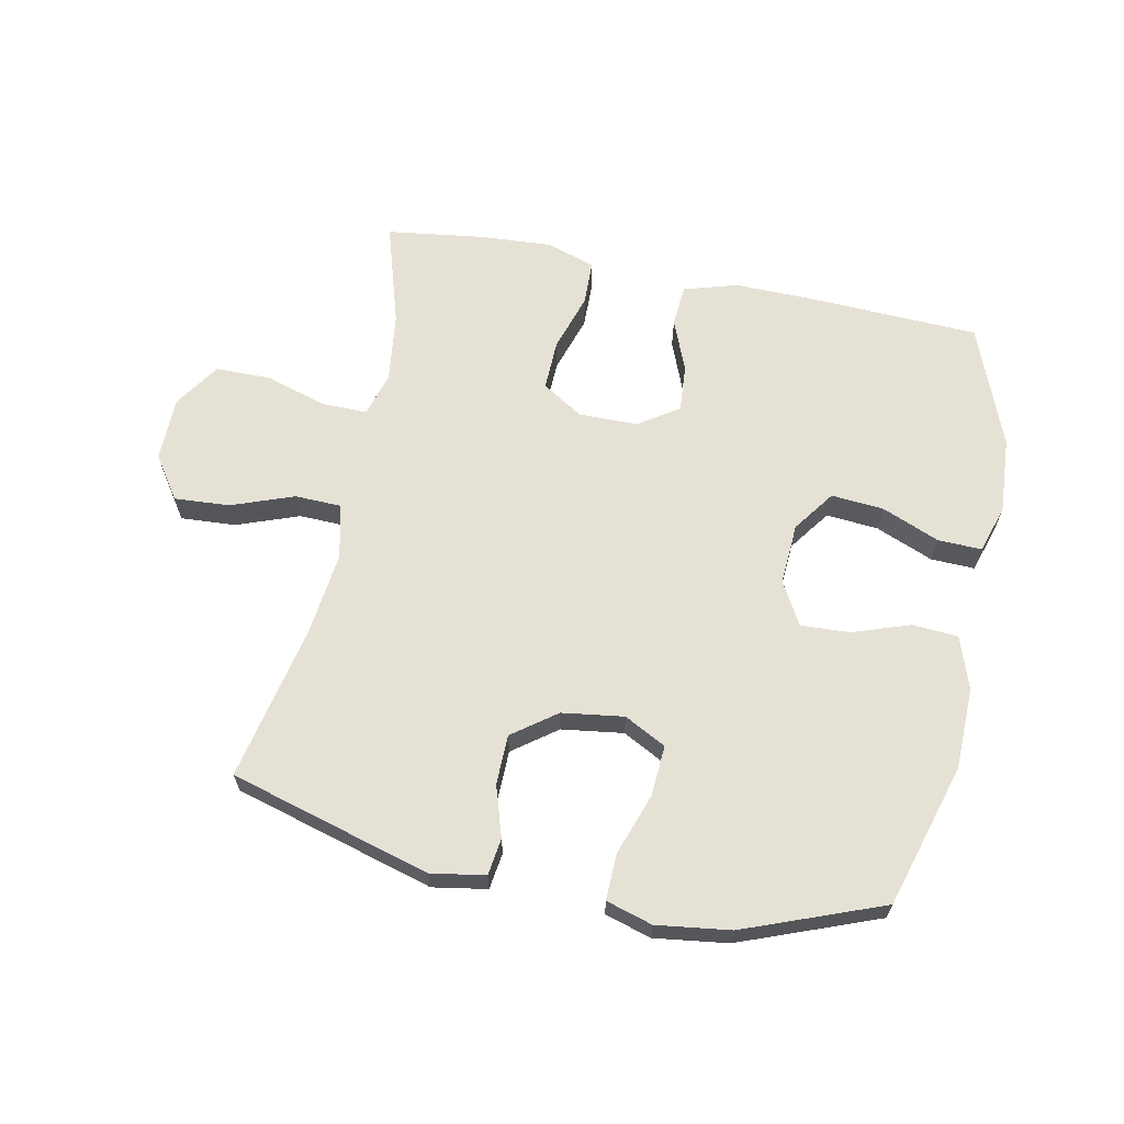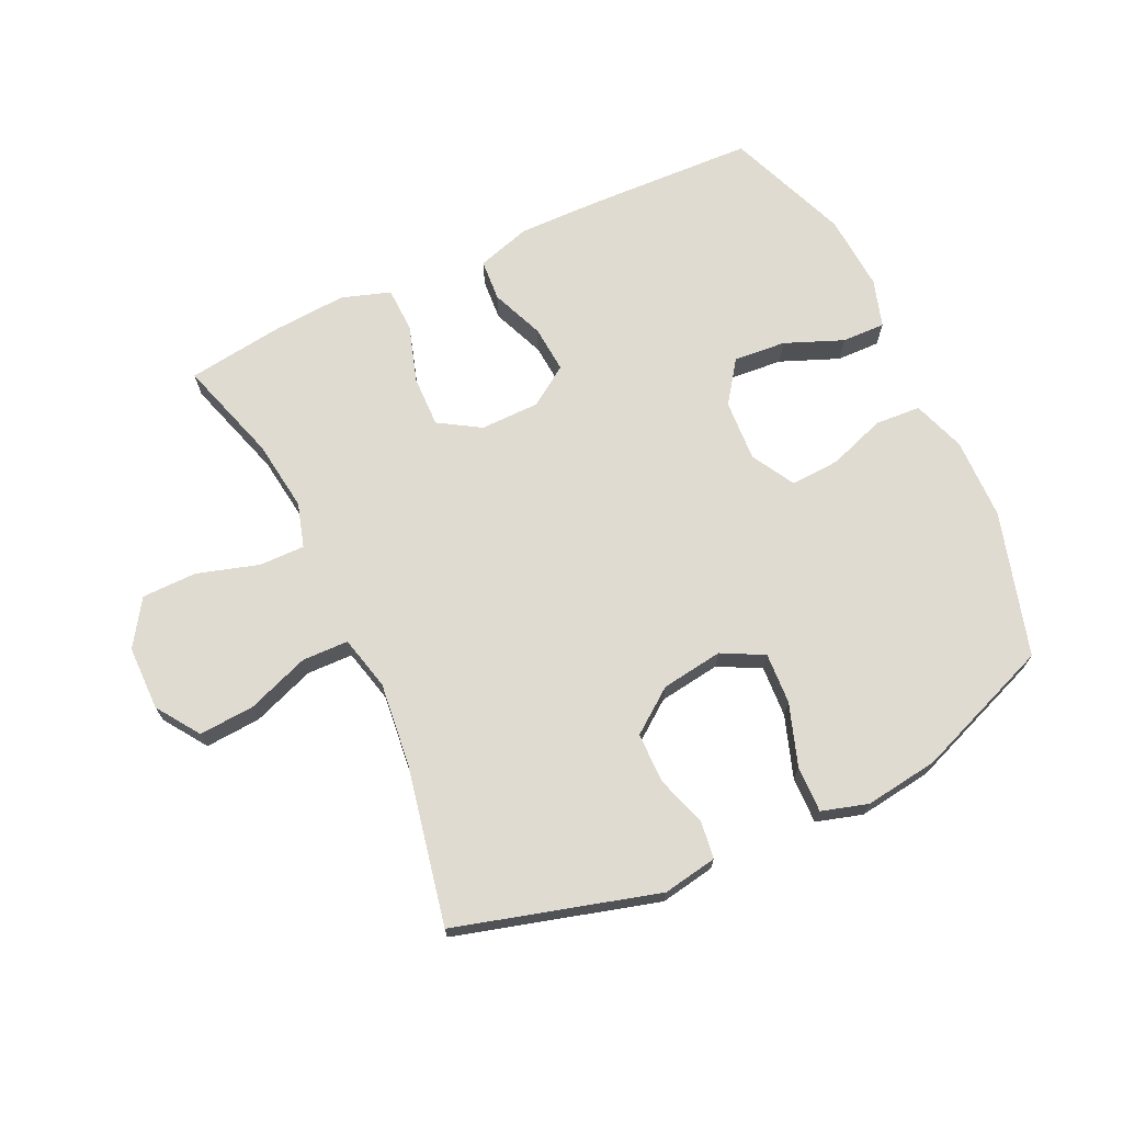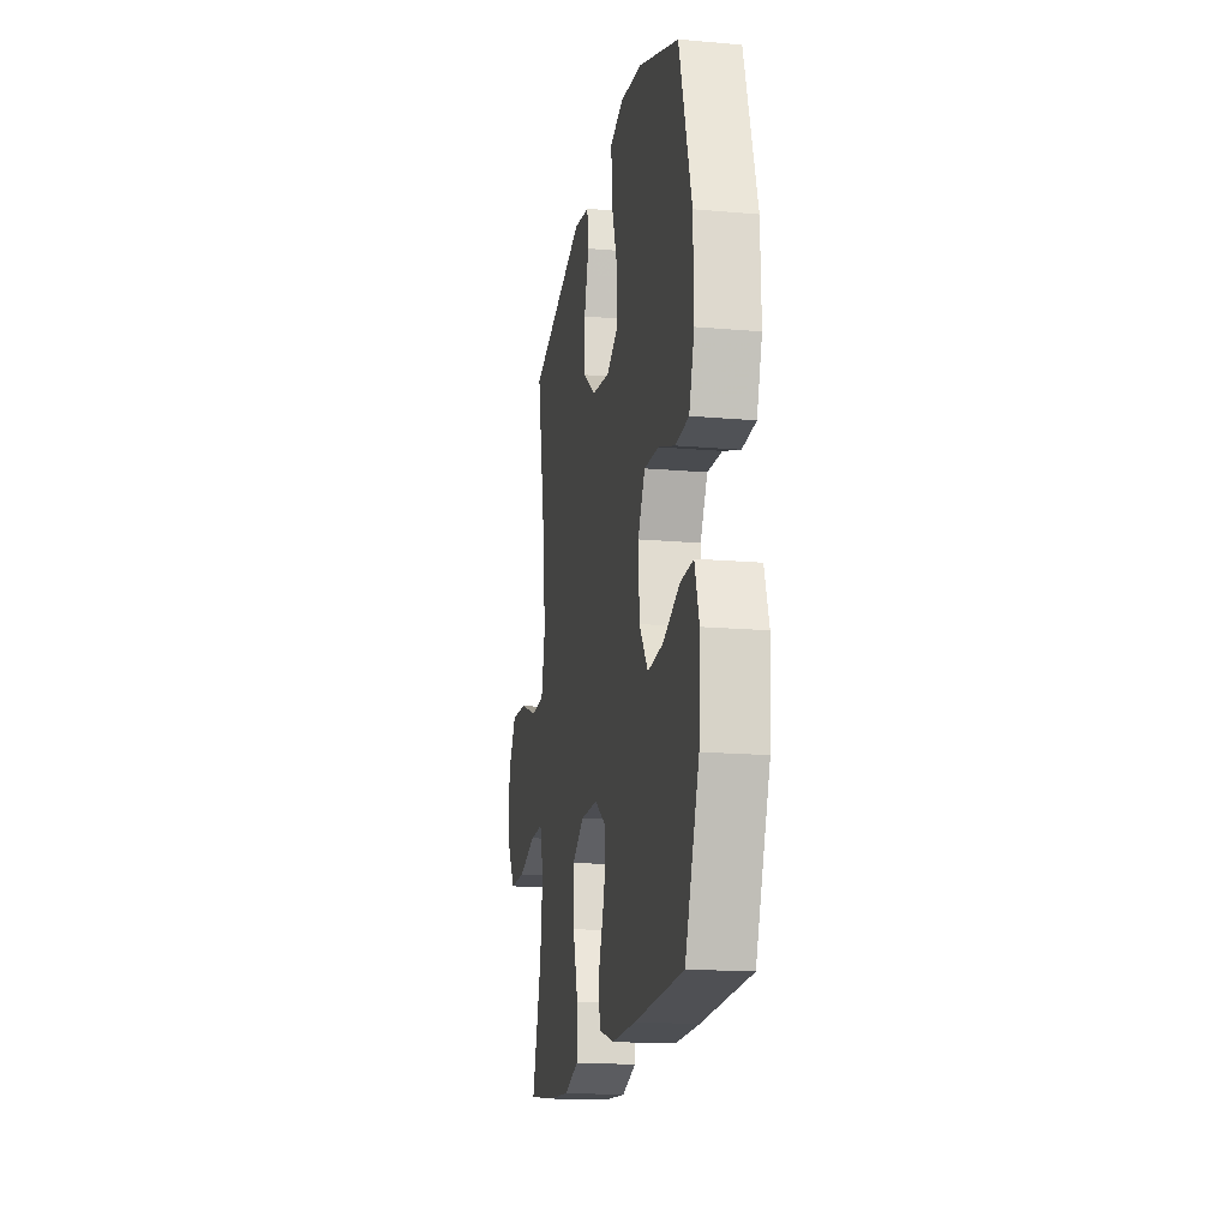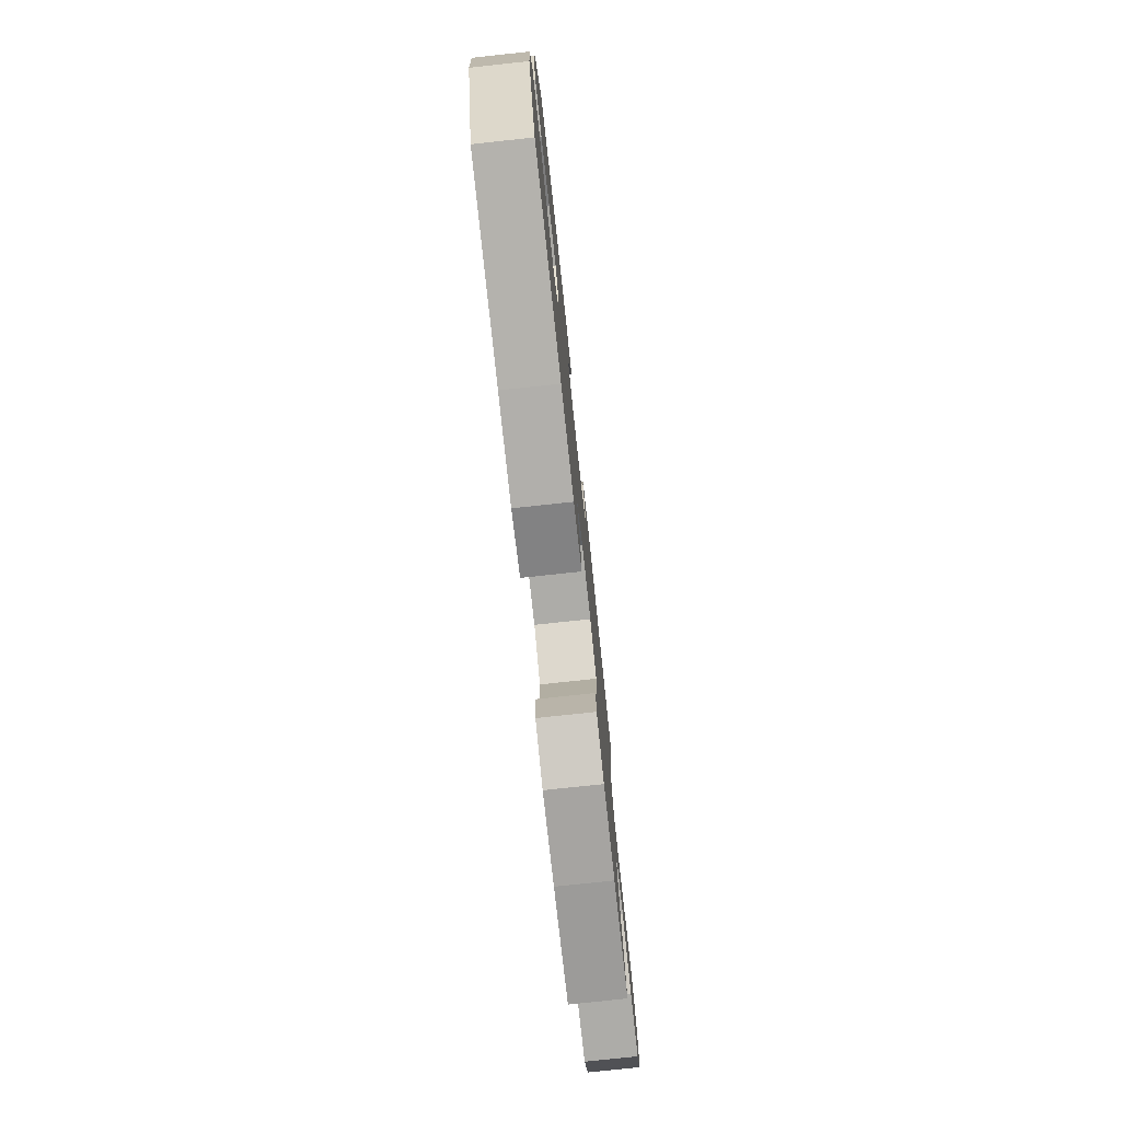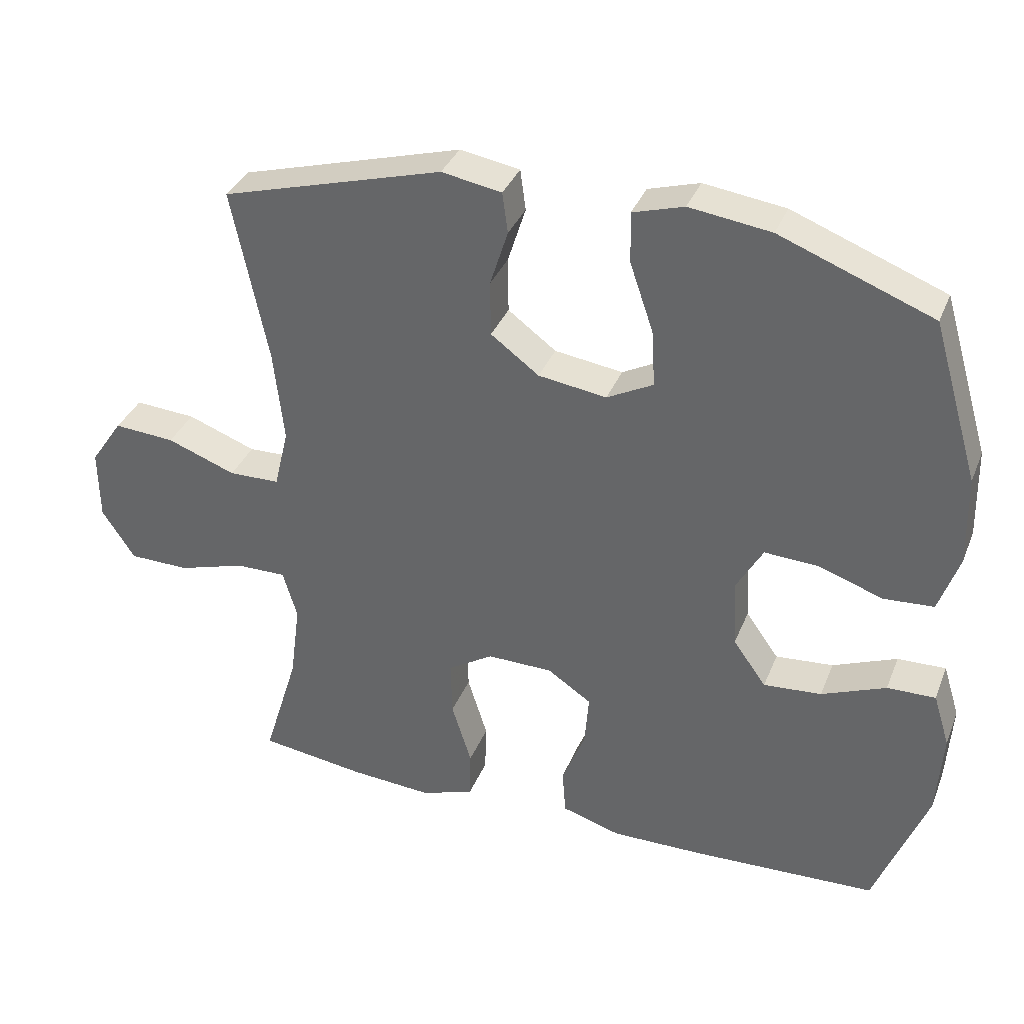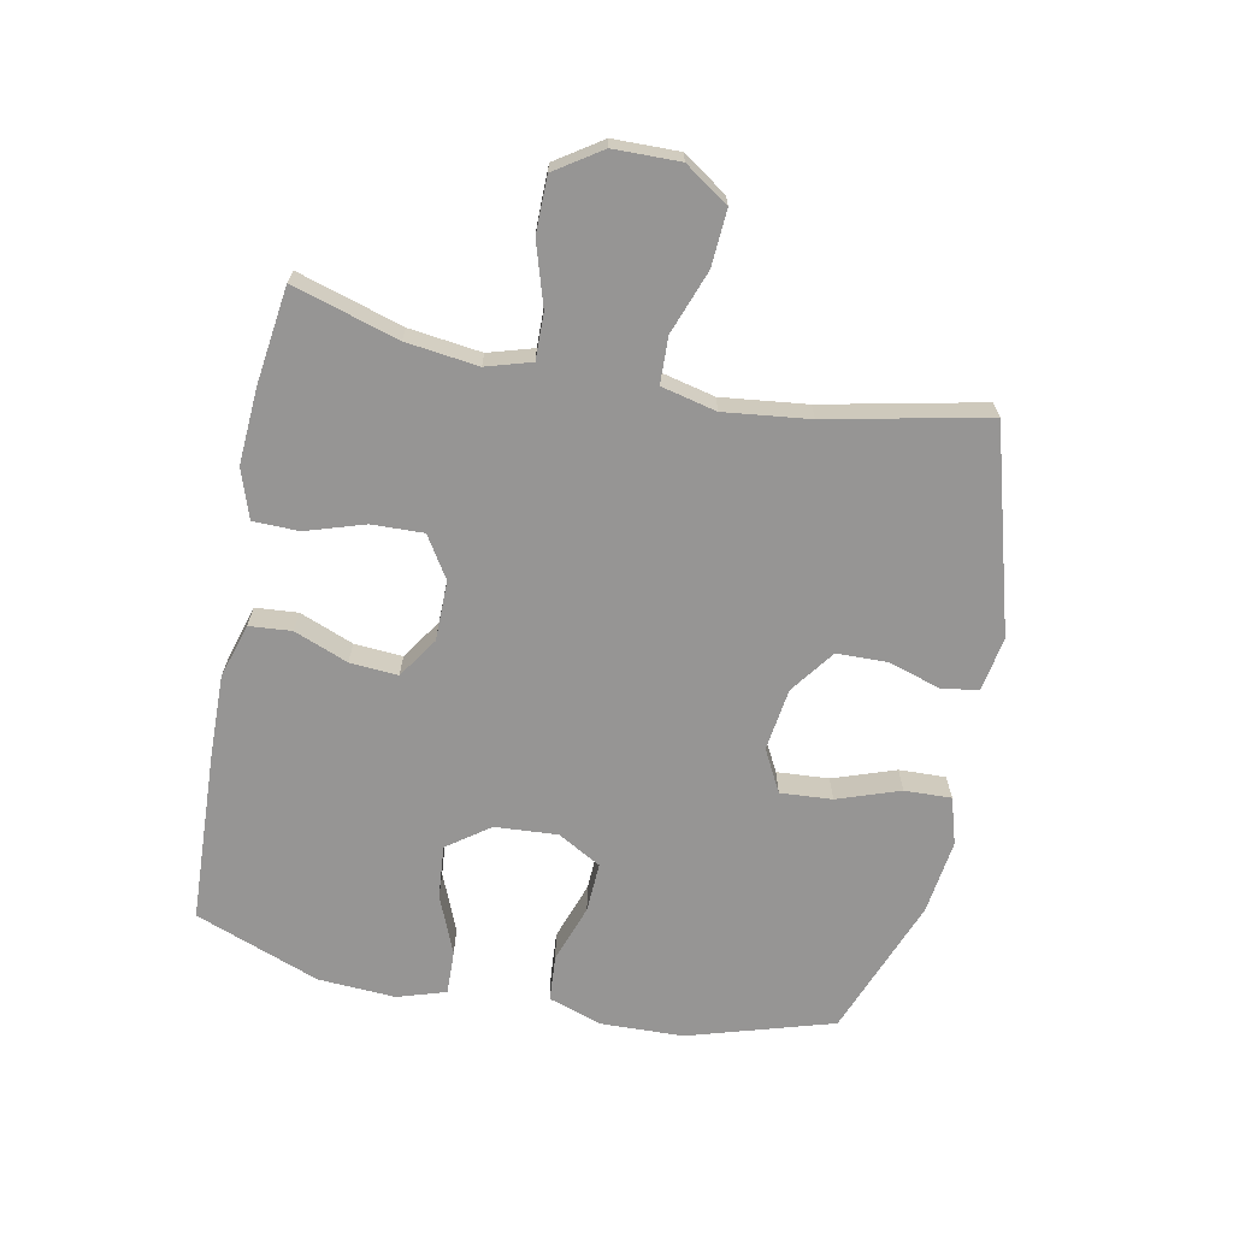
<metadata>
{"format":"obj","ext":"obj","renderer":"f3d","projection":"perspective","resolution":1024,"background":"white","views":[{"elev":64.4,"azim":11.6,"up":"+Y"},{"elev":69.8,"azim":-25.2,"up":"+Y"},{"elev":-16.9,"azim":80.0,"up":"+Z"},{"elev":-77.3,"azim":96.1,"up":"+Z"},{"elev":35.3,"azim":20.2,"up":"+Z"},{"elev":-67.6,"azim":-101.0,"up":"+Y"}]}
</metadata>
<code>
v -0.5 0.07 0.5
v -0.178 0.07 0.591
v -0.091 0.07 0.576
v -0.083 0.07 0.517
v -0.109 0.07 0.435
v -0.108 0.07 0.355
v -0.038 0.07 0.303
v 0.061 0.07 0.289
v 0.128 0.07 0.324
v 0.123 0.07 0.406
v 0.089 0.07 0.505
v 0.087 0.07 0.579
v 0.161 0.07 0.601
v 0.279 0.07 0.585
v 0.5 0.07 0.5
v 0.568 0.07 0.27
v 0.571 0.07 0.139
v 0.542 0.07 0.054
v 0.469 0.07 0.049
v 0.377 0.07 0.081
v 0.298 0.07 0.085
v 0.259 0.07 0.016
v 0.265 0.07 -0.083
v 0.313 0.07 -0.15
v 0.397 0.07 -0.143
v 0.49 0.07 -0.105
v 0.56 0.07 -0.103
v 0.584 0.07 -0.18
v 0.576 0.07 -0.303
v 0.5 0.07 -0.5
v 0.231 0.07 -0.511
v 0.098 0.07 -0.513
v 0.012 0.07 -0.487
v 0.007 0.07 -0.42
v 0.041 0.07 -0.335
v 0.047 0.07 -0.259
v -0.017 0.07 -0.216
v -0.112 0.07 -0.215
v -0.178 0.07 -0.256
v -0.176 0.07 -0.338
v -0.147 0.07 -0.431
v -0.149 0.07 -0.503
v -0.227 0.07 -0.529
v -0.346 0.07 -0.521
v -0.5 0.07 -0.5
v -0.449 0.07 -0.334
v -0.434 0.07 -0.22
v -0.455 0.07 -0.149
v -0.528 0.07 -0.15
v -0.627 0.07 -0.18
v -0.715 0.07 -0.179
v -0.763 0.07 -0.106
v -0.764 0.07 -0.002
v -0.717 0.07 0.067
v -0.628 0.07 0.061
v -0.528 0.07 0.024
v -0.454 0.07 0.026
v -0.433 0.07 0.113
v -0.448 0.07 0.248
v -0.5 0 0.5
v -0.178 0 0.591
v -0.091 0 0.576
v -0.083 0 0.517
v -0.109 0 0.435
v -0.108 0 0.355
v -0.038 0 0.303
v 0.061 0 0.289
v 0.128 0 0.324
v 0.123 0 0.406
v 0.089 0 0.505
v 0.087 0 0.579
v 0.161 0 0.601
v 0.279 0 0.585
v 0.5 0 0.5
v 0.568 0 0.27
v 0.571 0 0.139
v 0.542 0 0.054
v 0.469 0 0.049
v 0.377 0 0.081
v 0.298 0 0.085
v 0.259 0 0.016
v 0.265 0 -0.083
v 0.313 0 -0.15
v 0.397 0 -0.143
v 0.49 0 -0.105
v 0.56 0 -0.103
v 0.584 0 -0.18
v 0.576 0 -0.303
v 0.5 0 -0.5
v 0.231 0 -0.511
v 0.098 0 -0.513
v 0.012 0 -0.487
v 0.007 0 -0.42
v 0.041 0 -0.335
v 0.047 0 -0.259
v -0.017 0 -0.216
v -0.112 0 -0.215
v -0.178 0 -0.256
v -0.176 0 -0.338
v -0.147 0 -0.431
v -0.149 0 -0.503
v -0.227 0 -0.529
v -0.346 0 -0.521
v -0.5 0 -0.5
v -0.449 0 -0.334
v -0.434 0 -0.22
v -0.455 0 -0.149
v -0.528 0 -0.15
v -0.627 0 -0.18
v -0.715 0 -0.179
v -0.763 0 -0.106
v -0.764 0 -0.002
v -0.717 0 0.067
v -0.628 0 0.061
v -0.528 0 0.024
v -0.454 0 0.026
v -0.433 0 0.113
v -0.448 0 0.248
f 53 54 55 56
f 53 56 57
f 52 53 57
f 49 50 51 52
f 48 49 52 57
f 47 48 57 58
f 43 44 45 46
f 43 46 47
f 40 41 42 43
f 39 40 43 47
f 38 39 47 58
f 32 33 34 35
f 32 35 36
f 31 32 36
f 30 31 36
f 29 30 36 37
f 25 26 27 28
f 24 25 28 29
f 17 18 19 20
f 17 20 21
f 16 17 21
f 15 16 21
f 14 15 21 22
f 10 11 12 13
f 9 10 13 14
f 2 3 4 5
f 59 1 2 5
f 59 5 6
f 37 38 58 59
f 24 29 37 59
f 23 24 59 6
f 22 23 6 7
f 9 14 22
f 8 9 22
f 7 8 22
f 115 114 113 112
f 116 115 112
f 116 112 111
f 111 110 109 108
f 116 111 108 107
f 117 116 107 106
f 105 104 103 102
f 106 105 102
f 102 101 100 99
f 106 102 99 98
f 117 106 98 97
f 94 93 92 91
f 95 94 91
f 95 91 90
f 95 90 89
f 96 95 89 88
f 87 86 85 84
f 88 87 84 83
f 79 78 77 76
f 80 79 76
f 80 76 75
f 80 75 74
f 81 80 74 73
f 72 71 70 69
f 73 72 69 68
f 64 63 62 61
f 64 61 60 118
f 65 64 118
f 118 117 97 96
f 118 96 88 83
f 65 118 83 82
f 66 65 82 81
f 81 73 68
f 81 68 67
f 81 67 66
f 1 60 61 2
f 2 61 62 3
f 3 62 63 4
f 4 63 64 5
f 5 64 65 6
f 6 65 66 7
f 7 66 67 8
f 8 67 68 9
f 9 68 69 10
f 10 69 70 11
f 11 70 71 12
f 12 71 72 13
f 13 72 73 14
f 14 73 74 15
f 15 74 75 16
f 16 75 76 17
f 17 76 77 18
f 18 77 78 19
f 19 78 79 20
f 20 79 80 21
f 21 80 81 22
f 22 81 82 23
f 23 82 83 24
f 24 83 84 25
f 25 84 85 26
f 26 85 86 27
f 27 86 87 28
f 28 87 88 29
f 29 88 89 30
f 30 89 90 31
f 31 90 91 32
f 32 91 92 33
f 33 92 93 34
f 34 93 94 35
f 35 94 95 36
f 36 95 96 37
f 37 96 97 38
f 38 97 98 39
f 39 98 99 40
f 40 99 100 41
f 41 100 101 42
f 42 101 102 43
f 43 102 103 44
f 44 103 104 45
f 45 104 105 46
f 46 105 106 47
f 47 106 107 48
f 48 107 108 49
f 49 108 109 50
f 50 109 110 51
f 51 110 111 52
f 52 111 112 53
f 53 112 113 54
f 54 113 114 55
f 55 114 115 56
f 56 115 116 57
f 57 116 117 58
f 58 117 118 59
f 59 118 60 1

</code>
